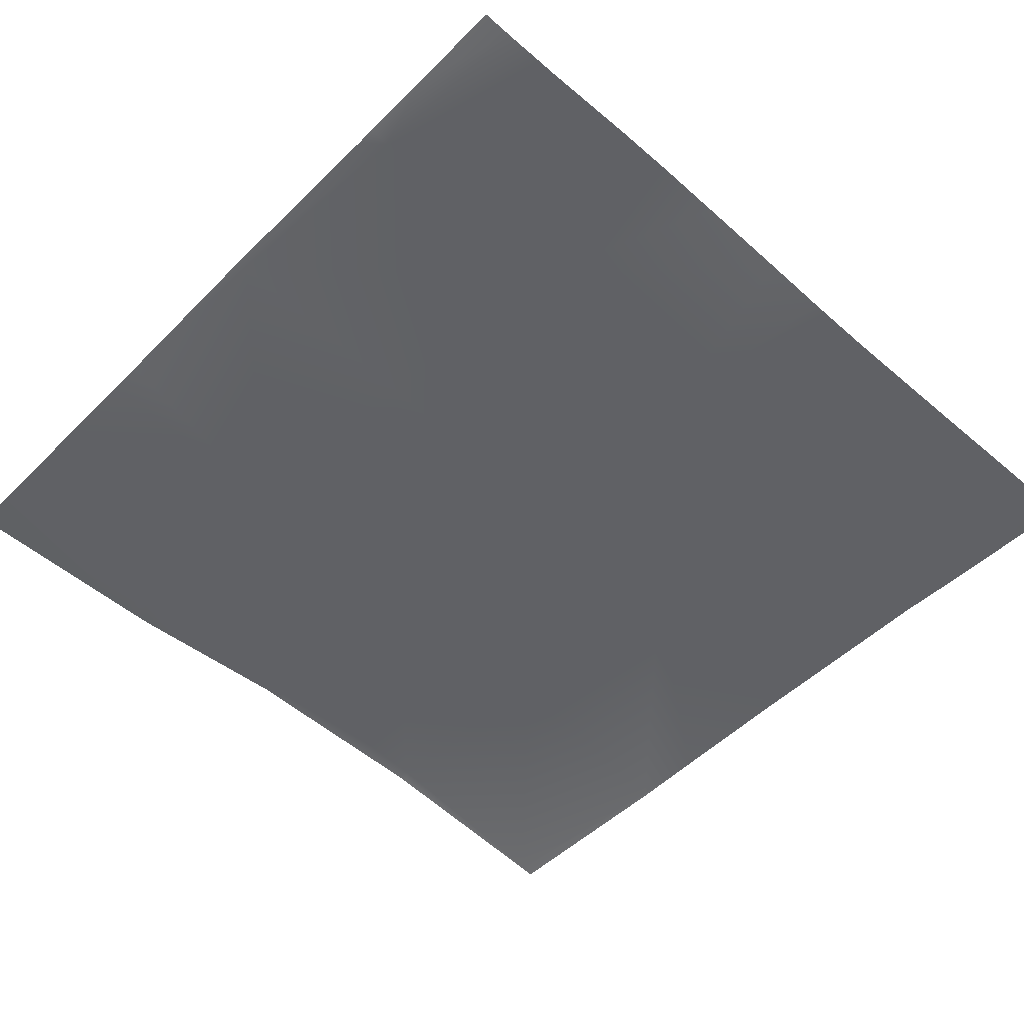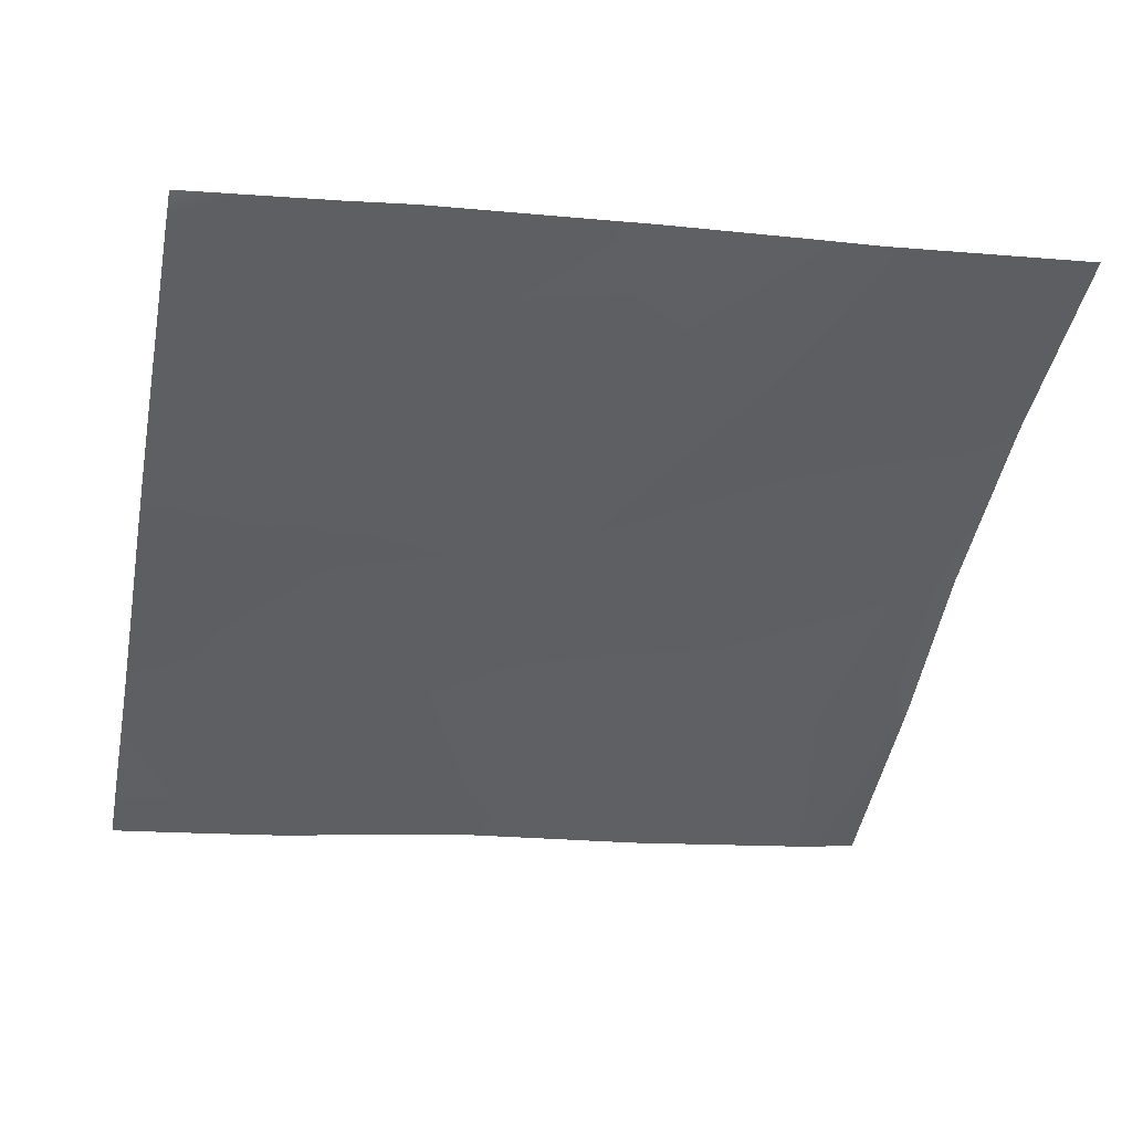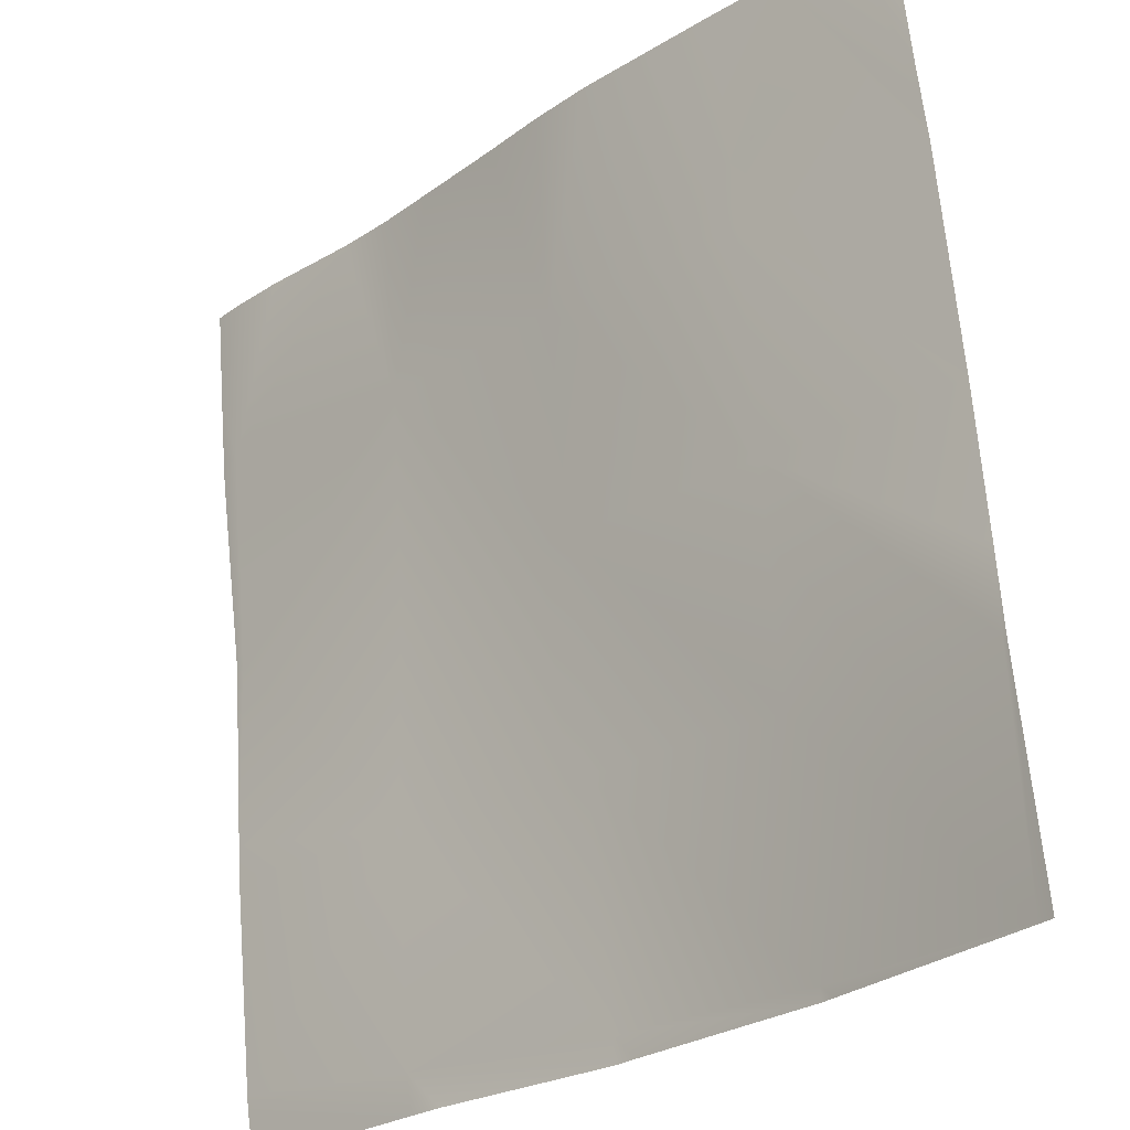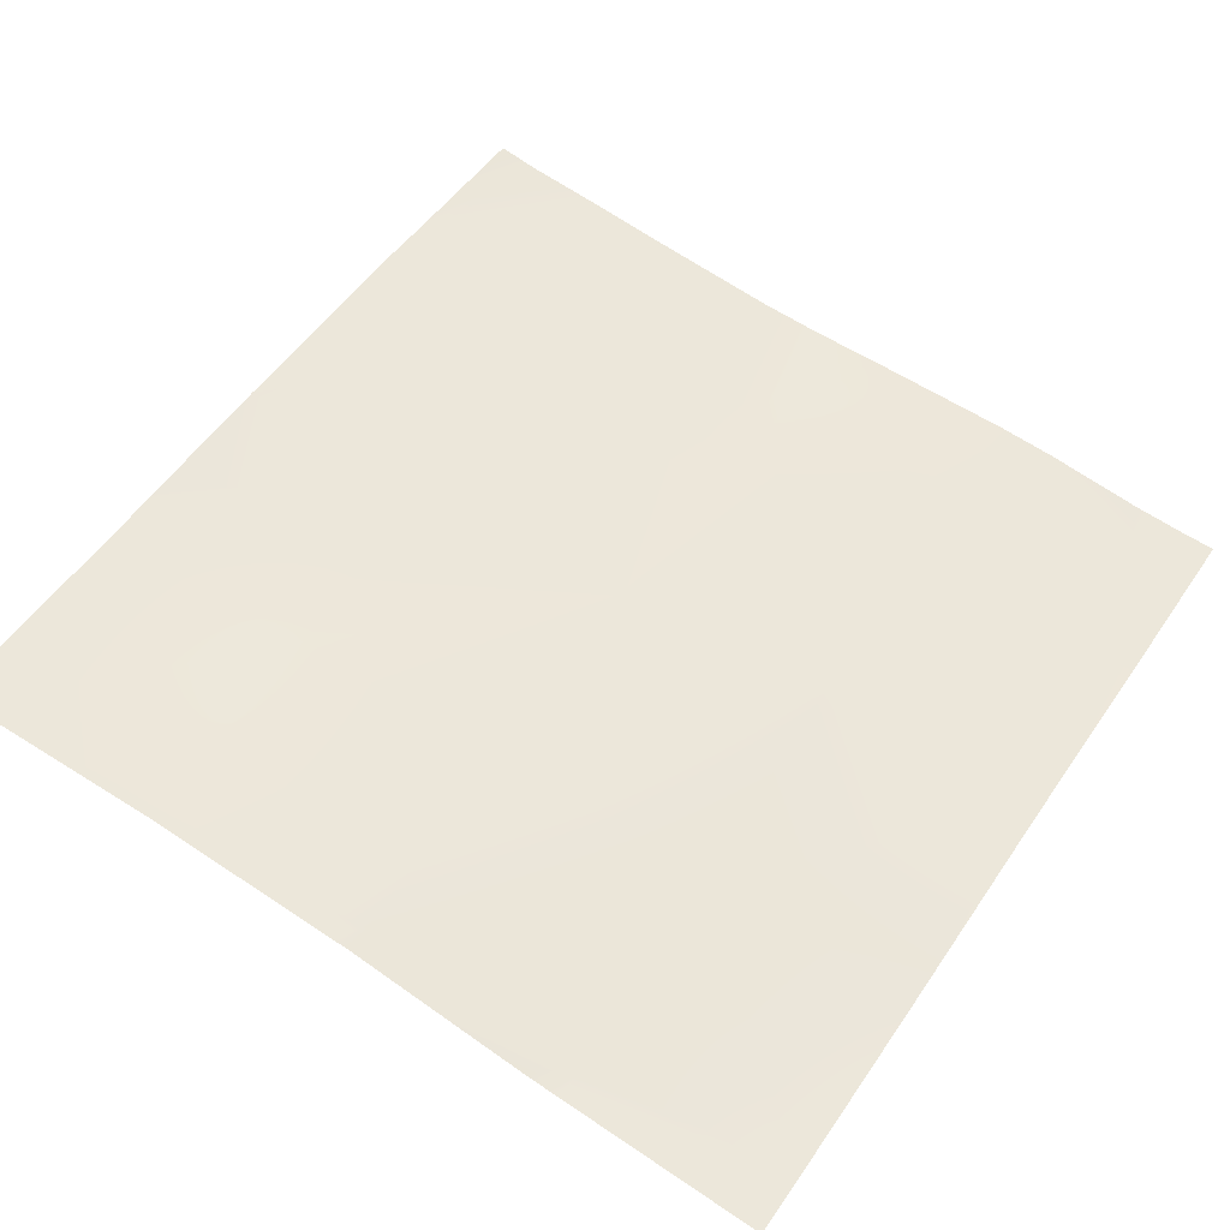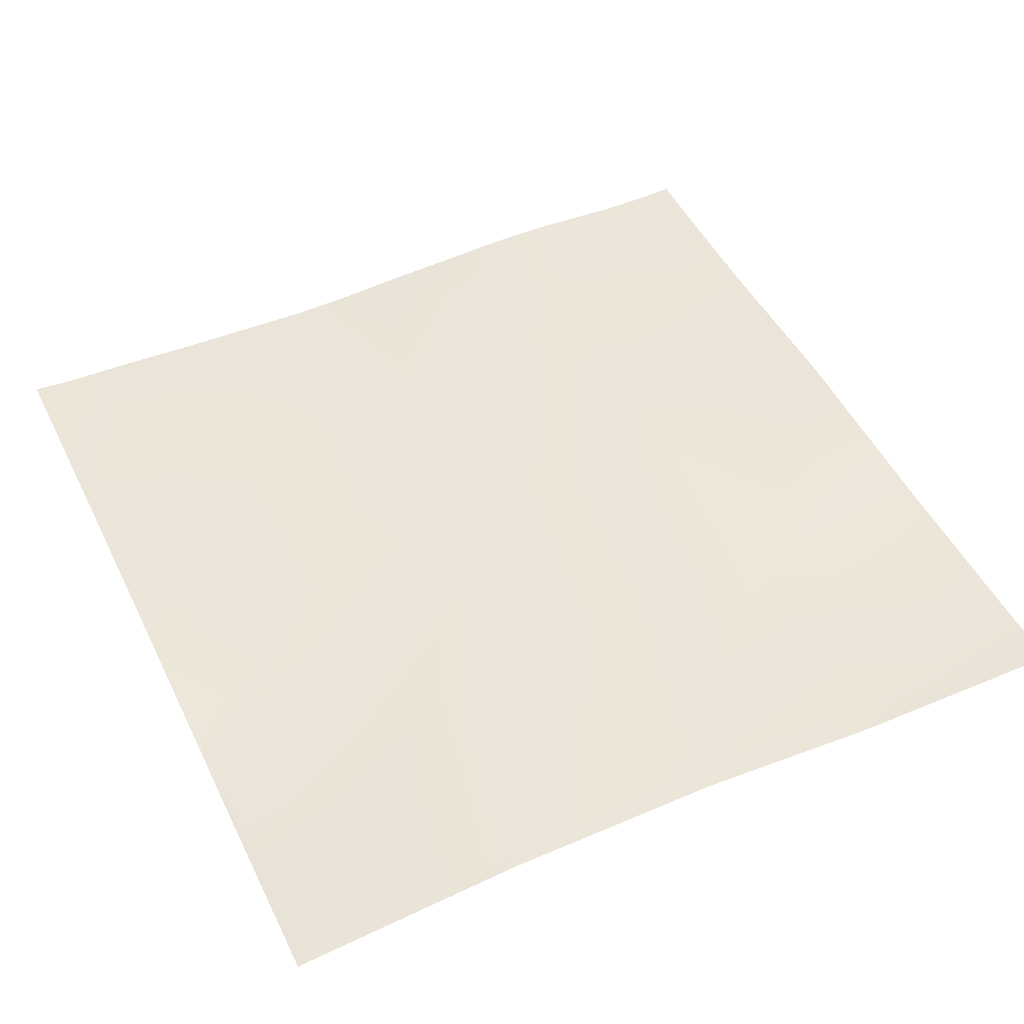
<metadata>
{"format":"obj","ext":"obj","renderer":"f3d","projection":"perspective","resolution":1024,"background":"white","views":[{"elev":-57.8,"azim":-42.7,"up":"+Y"},{"elev":-43.9,"azim":79.1,"up":"+Y"},{"elev":-28.8,"azim":46.5,"up":"+Z"},{"elev":60.6,"azim":-146.4,"up":"+Y"},{"elev":55.5,"azim":154.6,"up":"+Y"}]}
</metadata>
<code>
v -12.28 3.891 -80
v -16 3.454 -79.13
v -12.25 3.763 -79.33
v -16 3.462 -79.17
v -15.45 3.663 -80
v -16 3.503 -79.38
v -16 3.621 -80
v -12.04 3.242 -75.34
v -8.258 4.435 -79.54
v -16 3.423 -78.9
v -16 2.933 -74.51
v -16 2.647 -71.13
v -15.82 2.648 -71.14
v -11.83 2.973 -71.35
v -16 2.986 -75.13
v -11.62 2.484 -67.36
v -7.843 3.124 -71.56
v -15.62 2.04 -67.15
v -16 2.093 -67.49
v -8.051 3.712 -75.55
v -11.65 3.944 -80
v -16 1.9 -65.75
v -16 2.05 -67.13
v -14.38 1.76 -64
v -15.45 1.713 -64
v -12.55 1.951 -64
v -11.45 2 -64
v -16 1.719 -64
v -10.31 1.988 -64
v -8.282 4.489 -80
v -7.845 4.501 -80
v -4.061 3.927 -75.76
v -7.636 2.47 -67.57
v -3.854 3.313 -71.77
v -4.268 4.65 -79.75
v -8.622 1.97 -64
v -7.45 1.937 -64
v -6.237 1.956 -64
v -4.281 4.674 -80
v -4.046 4.664 -80
v -0.2803 4.478 -79.96
v -4.691 2.076 -64
v -3.646 2.816 -67.78
v 0 3.588 -71.97
v 0 3.57 -71.83
v -2.163 2.303 -64
v -3.449 2.176 -64
v -0.07228 3.96 -75.97
v -0.2823 4.482 -80
v 0 3.835 -74.59
v -0.2466 4.48 -80
v 0 4.028 -76.55
v 0 3.965 -76.05
v 0 4.461 -79.98
v 0 3.13 -67.97
v 0 3.042 -67.44
v -0.7585 2.412 -64
v 0 2.926 -66.74
v 0 2.528 -64
v 0 4.464 -80
v 0 3.957 -75.98
v 0 3.965 -76.05
f 1 2 3
f 1 4 2
f 4 5 6
f 4 1 5
f 7 6 5
f 8 9 3
f 3 10 8
f 3 2 10
f 11 12 13
f 8 13 14
f 11 8 15
f 11 13 8
f 16 17 14
f 12 18 13
f 12 19 18
f 10 15 8
f 8 14 20
f 1 3 21
f 13 16 14
f 22 18 23
f 24 18 25
f 26 18 24
f 26 16 18
f 26 27 16
f 13 18 16
f 22 25 18
f 22 28 25
f 19 23 18
f 29 16 27
f 30 9 31
f 9 8 20
f 20 17 32
f 17 33 34
f 20 14 17
f 35 9 20
f 30 3 9
f 30 21 3
f 16 36 33
f 16 29 36
f 36 37 33
f 38 33 37
f 17 16 33
f 35 20 32
f 39 35 40
f 32 41 35
f 32 17 34
f 39 9 35
f 39 31 9
f 33 42 43
f 33 38 42
f 43 44 34
f 43 45 44
f 46 43 47
f 42 47 43
f 32 34 48
f 34 33 43
f 49 35 41
f 49 40 35
f 50 34 44
f 50 48 34
f 49 41 51
f 52 48 53
f 52 41 48
f 52 54 41
f 41 32 48
f 45 43 55
f 46 55 43
f 46 56 55
f 56 57 58
f 56 46 57
f 59 58 57
f 60 41 54
f 60 51 41
f 61 48 50
f 62 48 61
f 62 53 48

</code>
